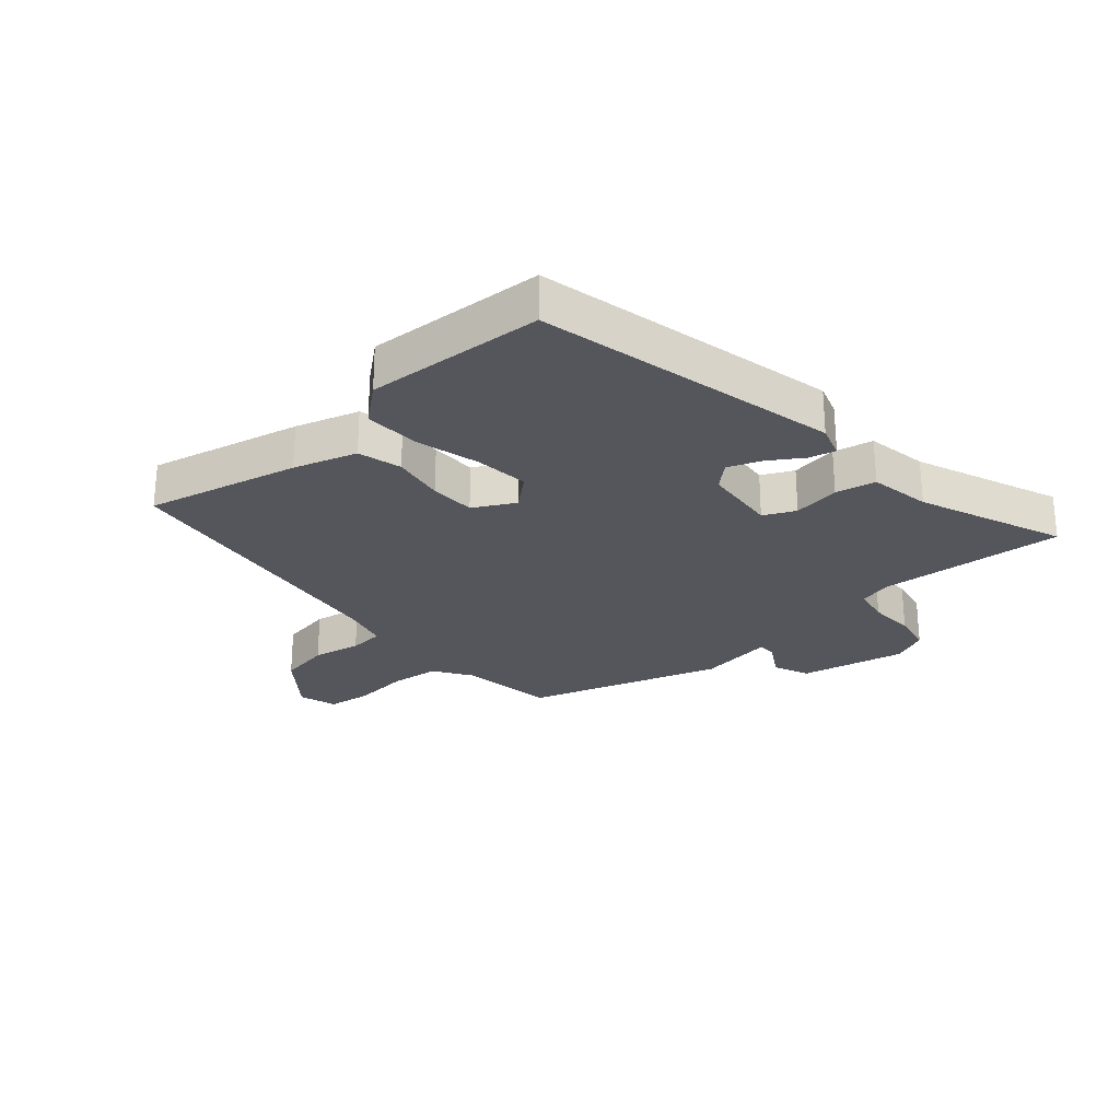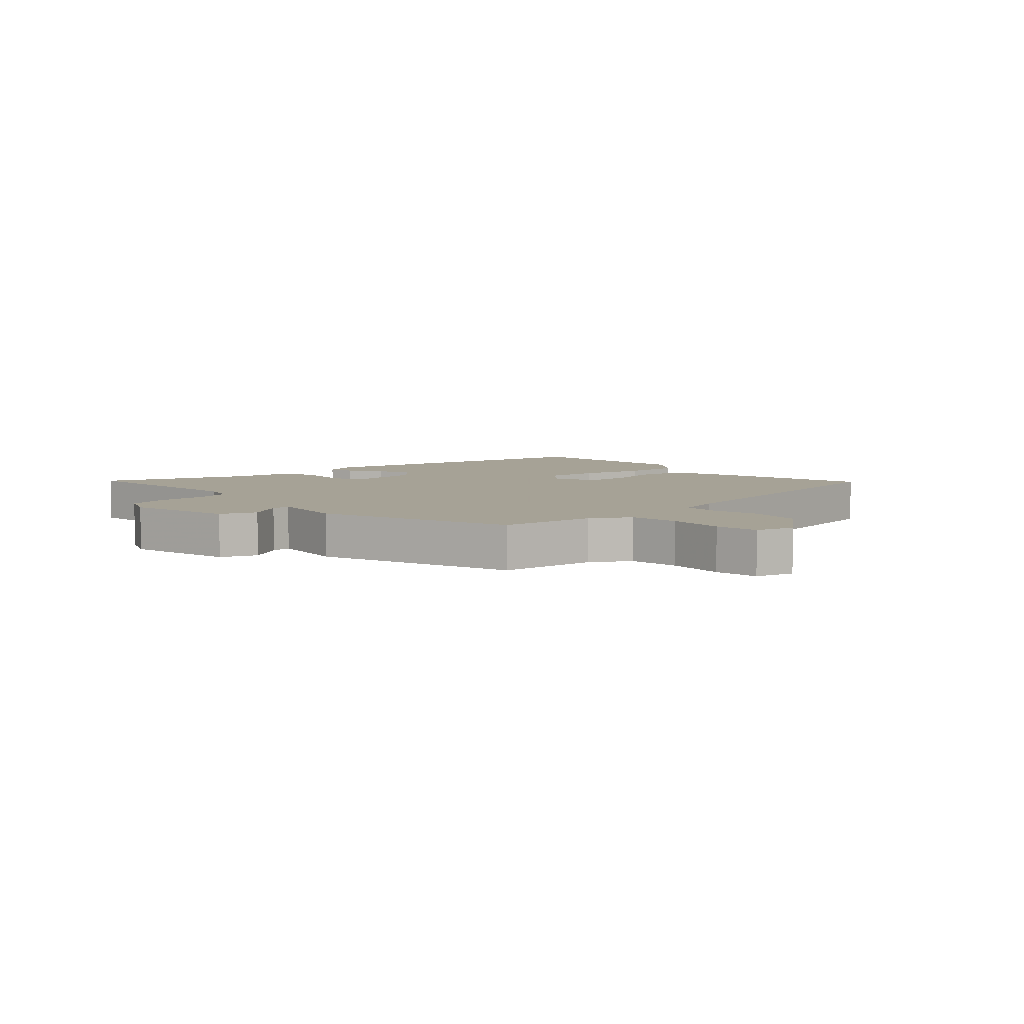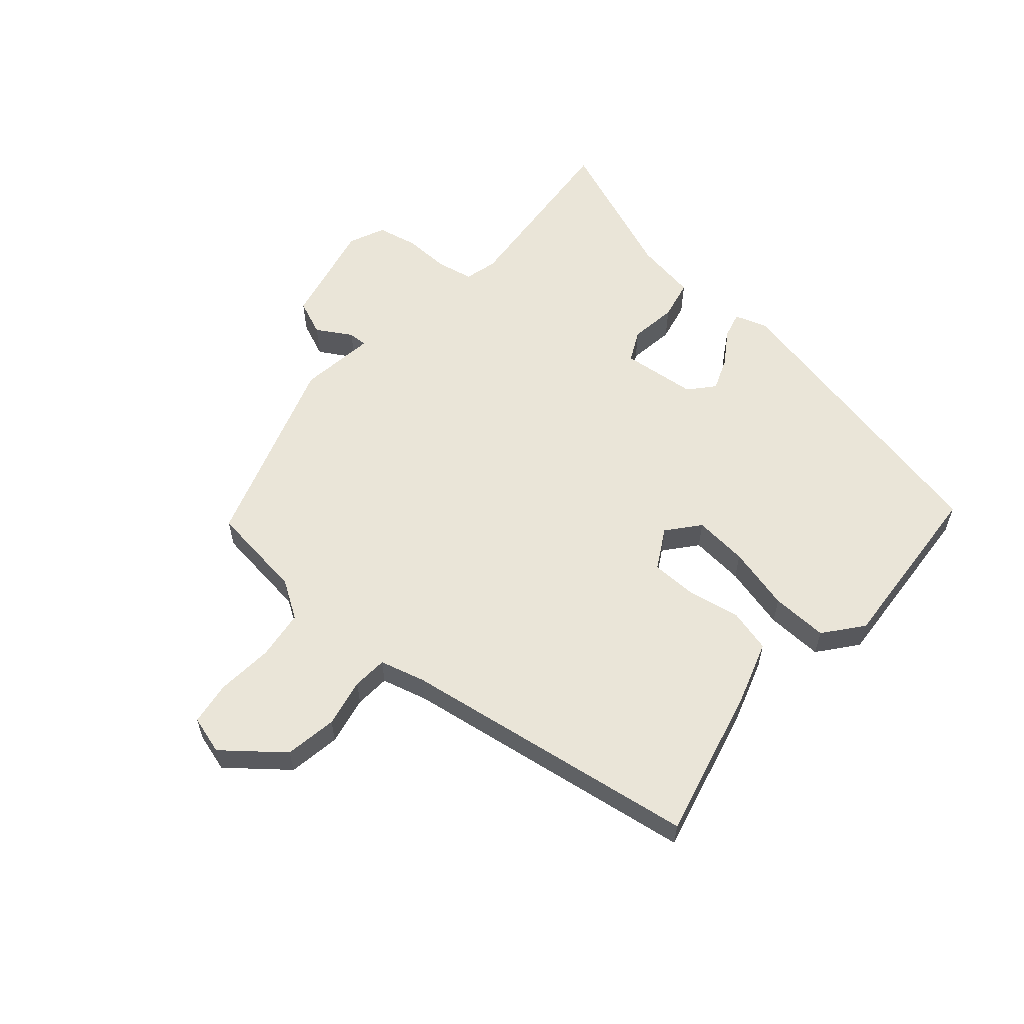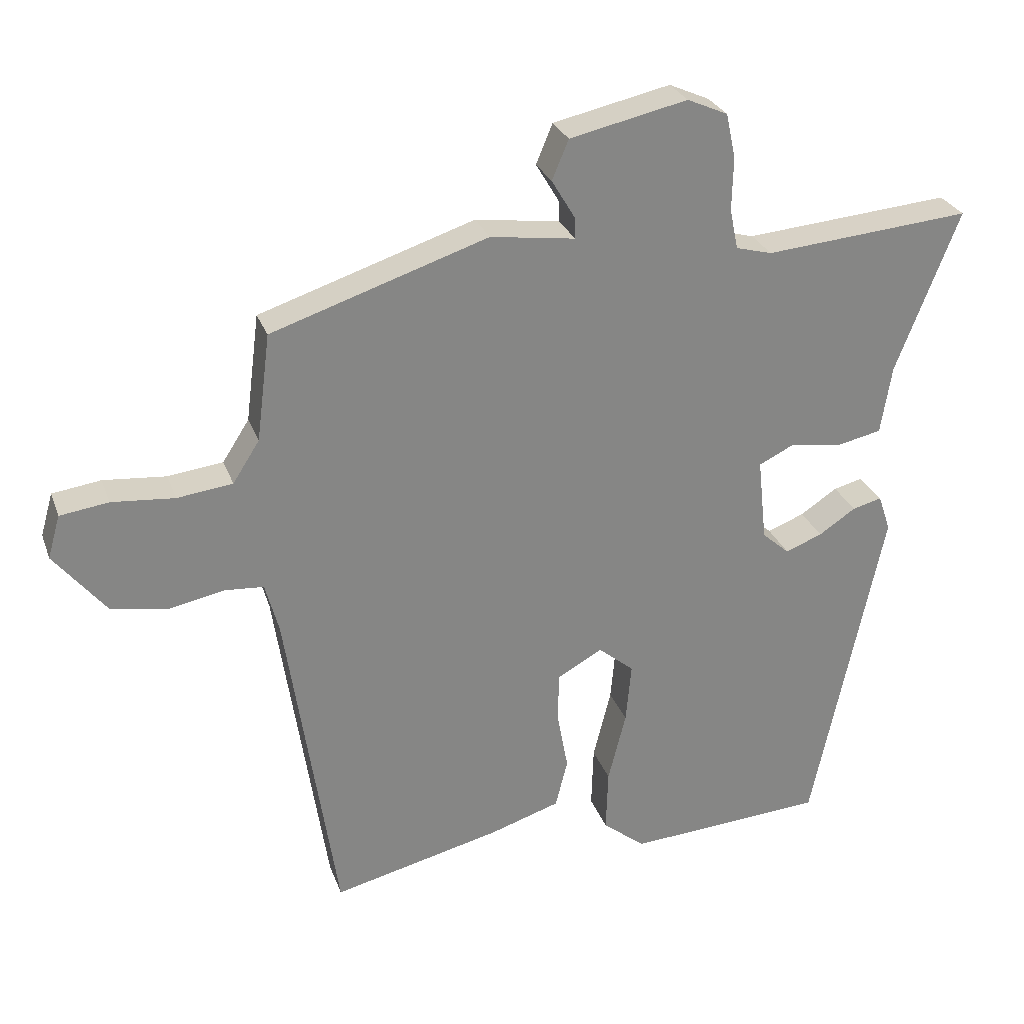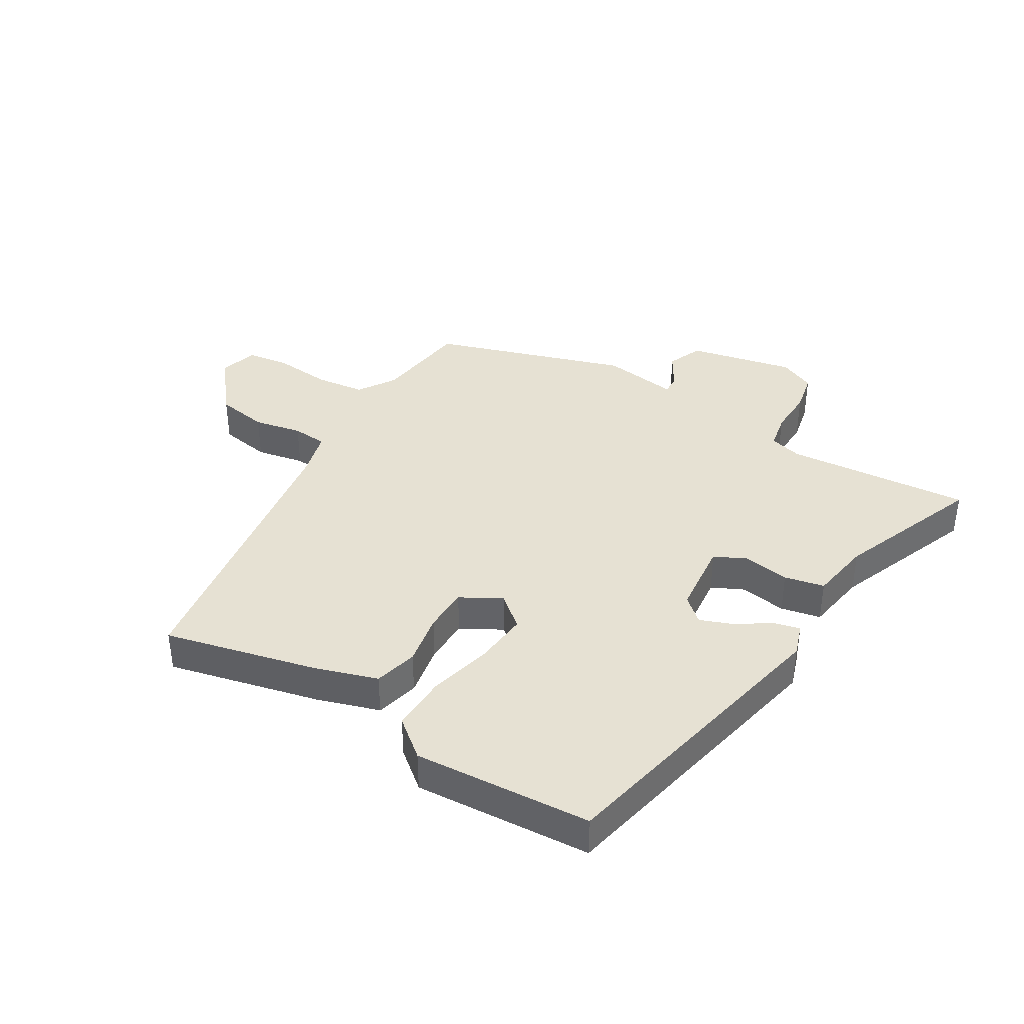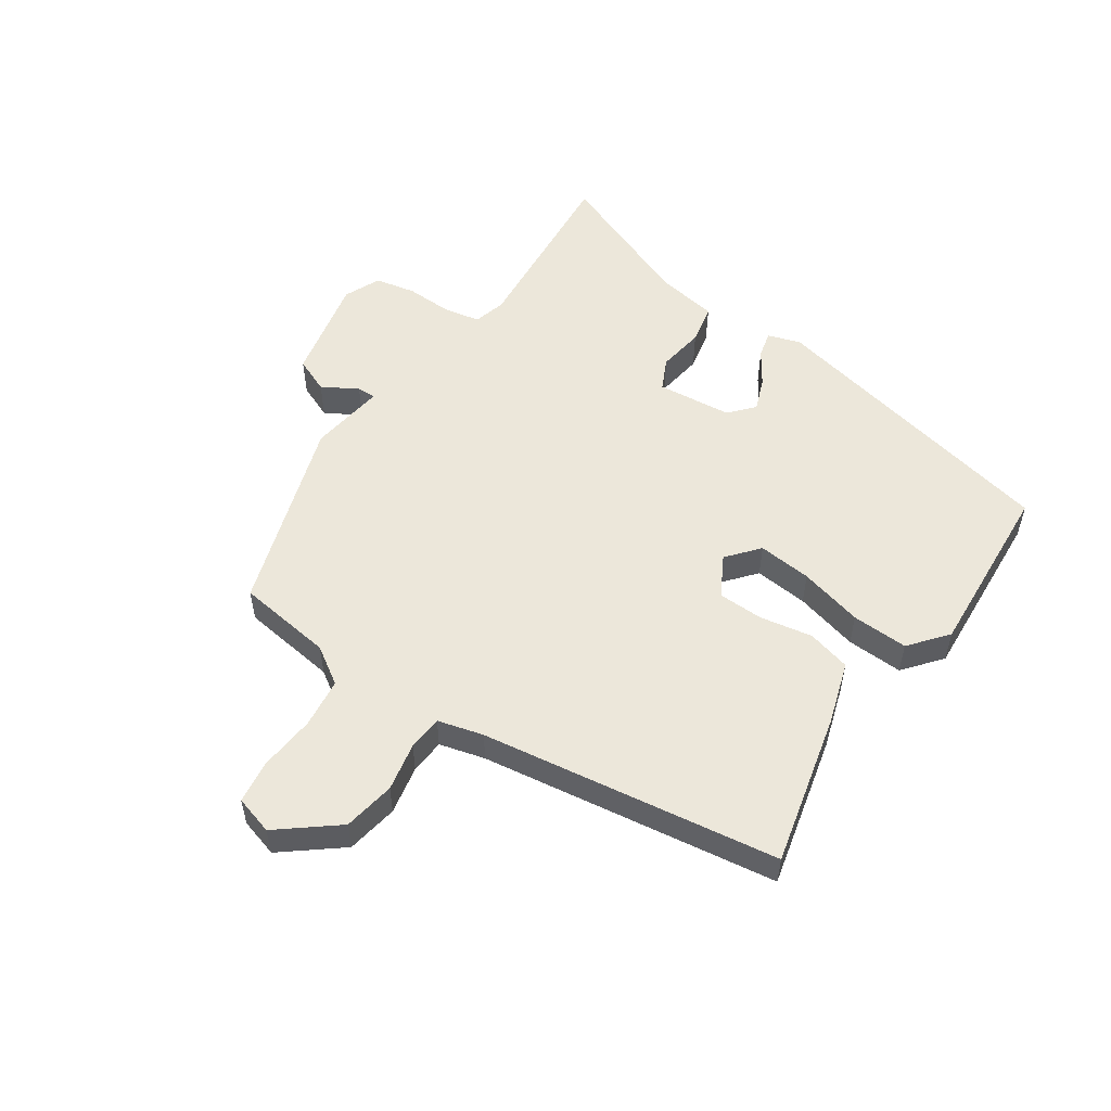
<metadata>
{"format":"obj","ext":"obj","renderer":"f3d","projection":"perspective","resolution":1024,"background":"white","views":[{"elev":-26.3,"azim":-138.2,"up":"+Y"},{"elev":6.3,"azim":46.9,"up":"+Y"},{"elev":58.7,"azim":130.9,"up":"+Y"},{"elev":27.7,"azim":162.4,"up":"+Z"},{"elev":38.8,"azim":-148.7,"up":"+Y"},{"elev":53.9,"azim":124.5,"up":"+Y"}]}
</metadata>
<code>
v 0.426 0.07 -0.521
v 0.178 0.07 -0.461
v 0.076 0.07 -0.428
v 0.058 0.07 -0.357
v 0.074 0.07 -0.271
v 0.073 0.07 -0.197
v 0.007 0.07 -0.16
v -0.045 0.07 -0.203
v -0.037 0.07 -0.291
v -0.011 0.07 -0.395
v -0.008 0.07 -0.487
v -0.07 0.07 -0.537
v -0.36 0.07 -0.517
v -0.464 0.07 -0.024
v -0.446 0.07 0.029
v -0.403 0.07 0.018
v -0.349 0.07 -0.018
v -0.295 0.07 -0.039
v -0.255 0.07 -0.004
v -0.242 0.07 0.118
v -0.293 0.07 0.143
v -0.37 0.07 0.132
v -0.435 0.07 0.146
v -0.451 0.07 0.246
v -0.543 0.07 0.483
v -0.241 0.07 0.457
v -0.188 0.07 0.471
v -0.176 0.07 0.53
v -0.178 0.07 0.606
v -0.164 0.07 0.672
v -0.105 0.07 0.698
v 0.067 0.07 0.66
v 0.091 0.07 0.602
v 0.057 0.07 0.545
v 0.056 0.07 0.514
v 0.18 0.07 0.531
v 0.496 0.07 0.427
v 0.516 0.07 0.27
v 0.555 0.07 0.209
v 0.636 0.07 0.199
v 0.728 0.07 0.207
v 0.799 0.07 0.197
v 0.817 0.07 0.134
v 0.741 0.07 0.04
v 0.656 0.07 0.026
v 0.577 0.07 0.042
v 0.52 0.07 0.038
v 0.5 0.07 -0.036
v 0.426 0 -0.521
v 0.178 0 -0.461
v 0.076 0 -0.428
v 0.058 0 -0.357
v 0.074 0 -0.271
v 0.073 0 -0.197
v 0.007 0 -0.16
v -0.045 0 -0.203
v -0.037 0 -0.291
v -0.011 0 -0.395
v -0.008 0 -0.487
v -0.07 0 -0.537
v -0.36 0 -0.517
v -0.464 0 -0.024
v -0.446 0 0.029
v -0.403 0 0.018
v -0.349 0 -0.018
v -0.295 0 -0.039
v -0.255 0 -0.004
v -0.242 0 0.118
v -0.293 0 0.143
v -0.37 0 0.132
v -0.435 0 0.146
v -0.451 0 0.246
v -0.543 0 0.483
v -0.241 0 0.457
v -0.188 0 0.471
v -0.176 0 0.53
v -0.178 0 0.606
v -0.164 0 0.672
v -0.105 0 0.698
v 0.067 0 0.66
v 0.091 0 0.602
v 0.057 0 0.545
v 0.056 0 0.514
v 0.18 0 0.531
v 0.496 0 0.427
v 0.516 0 0.27
v 0.555 0 0.209
v 0.636 0 0.199
v 0.728 0 0.207
v 0.799 0 0.197
v 0.817 0 0.134
v 0.741 0 0.04
v 0.656 0 0.026
v 0.577 0 0.042
v 0.52 0 0.038
v 0.5 0 -0.036
f 43 44 45 46
f 43 46 47
f 40 41 42 43
f 39 40 43 47
f 38 39 47 48
f 35 36 37 38
f 31 32 33 34
f 31 34 35
f 28 29 30 31
f 27 28 31 35
f 26 27 35 38
f 24 25 26 38
f 21 22 23 24
f 20 21 24 38
f 14 15 16 17
f 14 17 18
f 13 14 18
f 12 13 18 19
f 9 10 11 12
f 8 9 12 19
f 2 3 4 5
f 2 5 6
f 1 2 6
f 48 1 6
f 38 48 6 7
f 19 20 38
f 7 8 19 38
f 94 93 92 91
f 95 94 91
f 91 90 89 88
f 95 91 88 87
f 96 95 87 86
f 86 85 84 83
f 82 81 80 79
f 83 82 79
f 79 78 77 76
f 83 79 76 75
f 86 83 75 74
f 86 74 73 72
f 72 71 70 69
f 86 72 69 68
f 65 64 63 62
f 66 65 62
f 66 62 61
f 67 66 61 60
f 60 59 58 57
f 67 60 57 56
f 53 52 51 50
f 54 53 50
f 54 50 49
f 54 49 96
f 55 54 96 86
f 86 68 67
f 86 67 56 55
f 1 49 50 2
f 2 50 51 3
f 3 51 52 4
f 4 52 53 5
f 5 53 54 6
f 6 54 55 7
f 7 55 56 8
f 8 56 57 9
f 9 57 58 10
f 10 58 59 11
f 11 59 60 12
f 12 60 61 13
f 13 61 62 14
f 14 62 63 15
f 15 63 64 16
f 16 64 65 17
f 17 65 66 18
f 18 66 67 19
f 19 67 68 20
f 20 68 69 21
f 21 69 70 22
f 22 70 71 23
f 23 71 72 24
f 24 72 73 25
f 25 73 74 26
f 26 74 75 27
f 27 75 76 28
f 28 76 77 29
f 29 77 78 30
f 30 78 79 31
f 31 79 80 32
f 32 80 81 33
f 33 81 82 34
f 34 82 83 35
f 35 83 84 36
f 36 84 85 37
f 37 85 86 38
f 38 86 87 39
f 39 87 88 40
f 40 88 89 41
f 41 89 90 42
f 42 90 91 43
f 43 91 92 44
f 44 92 93 45
f 45 93 94 46
f 46 94 95 47
f 47 95 96 48
f 48 96 49 1

</code>
